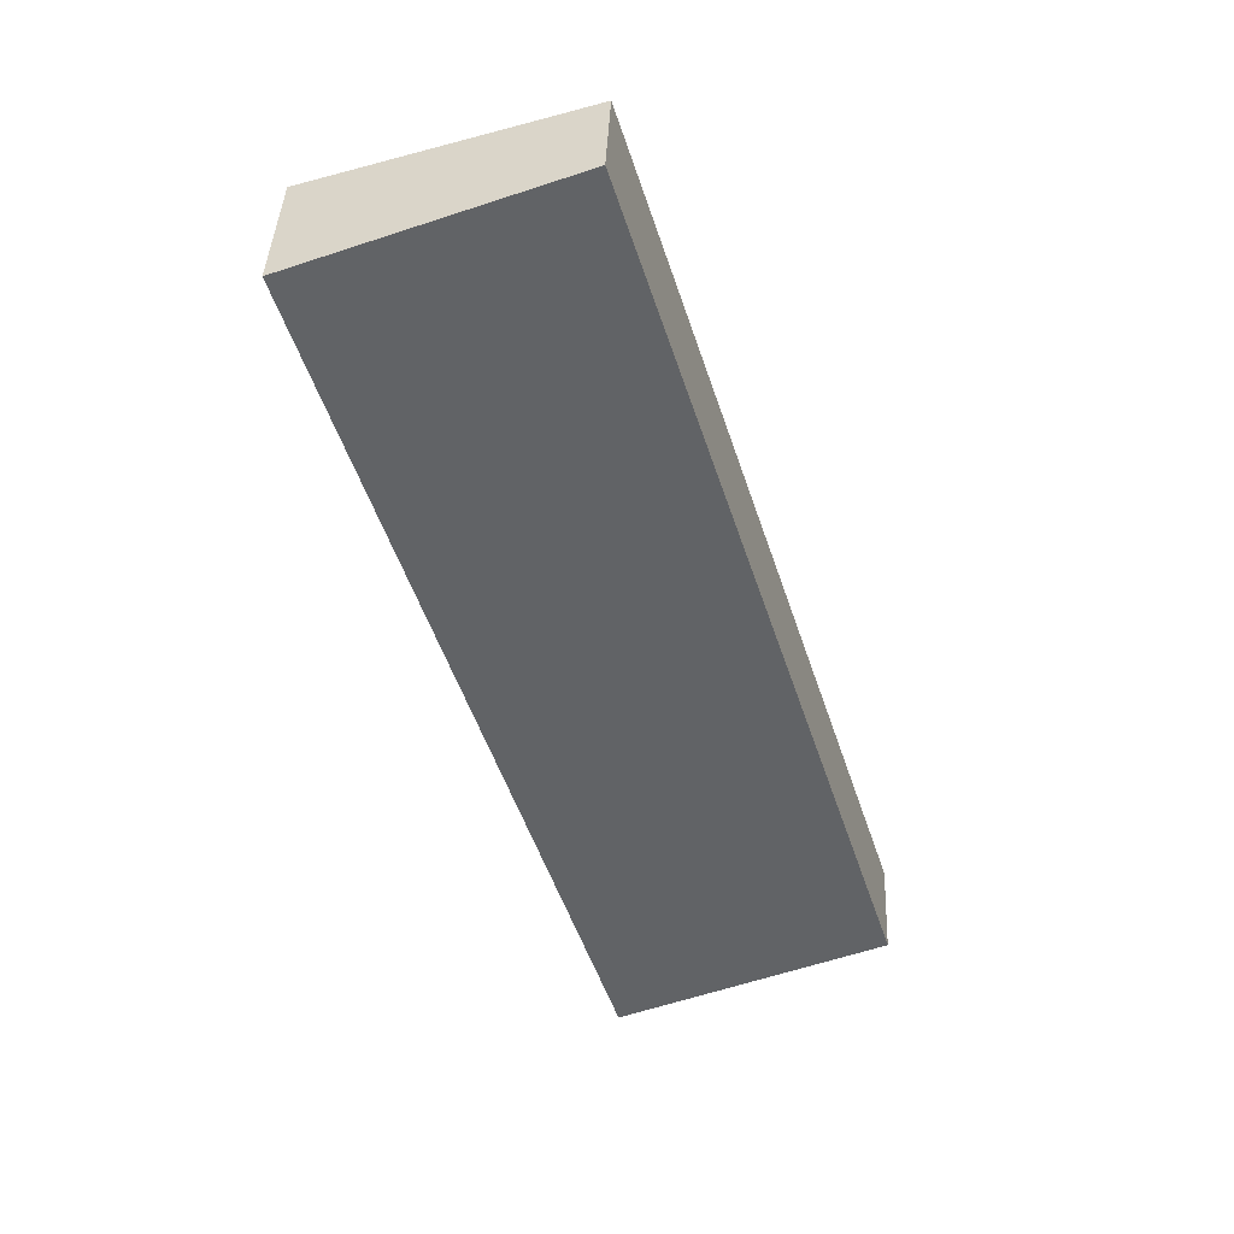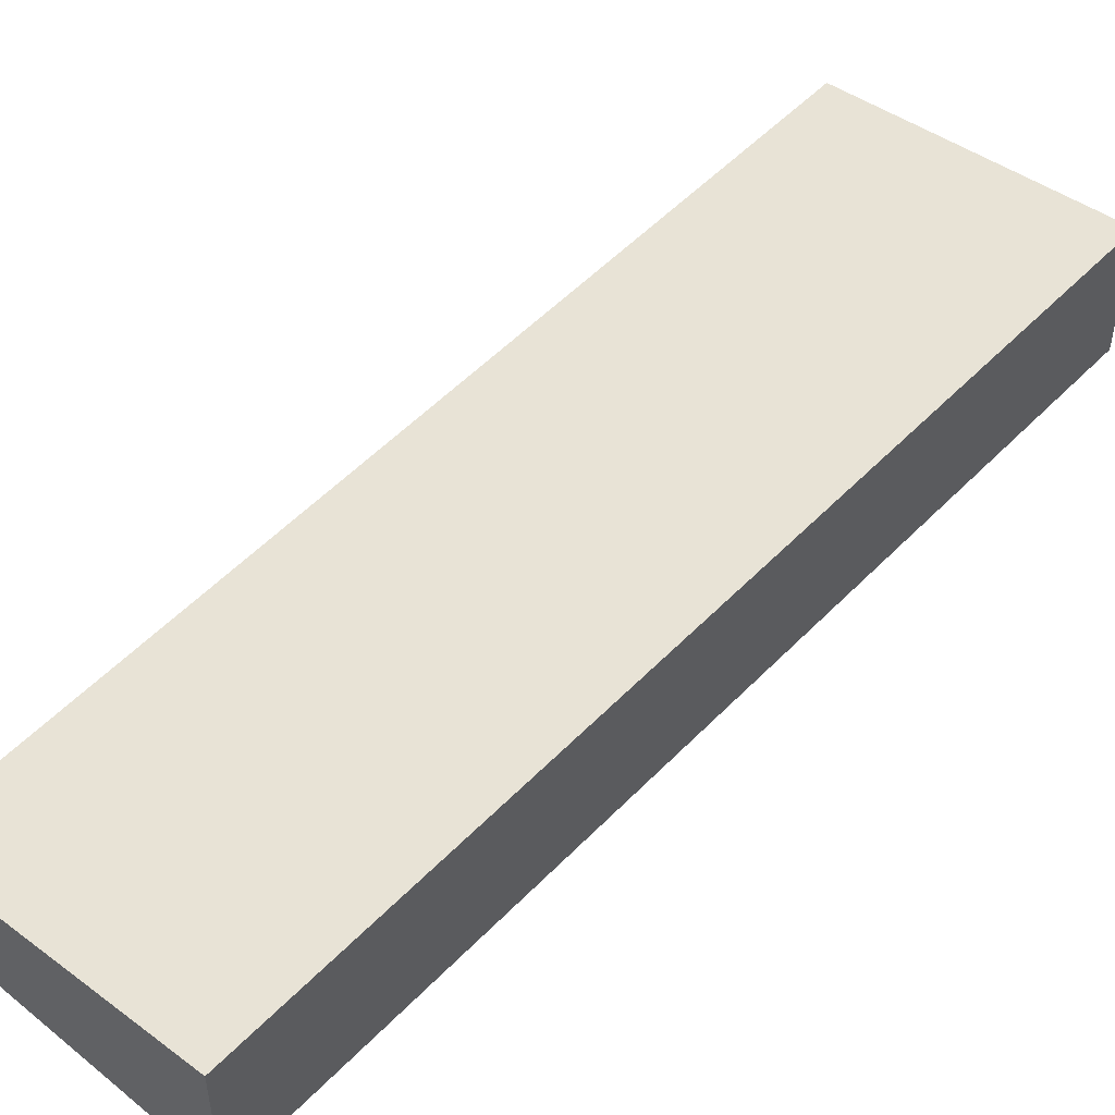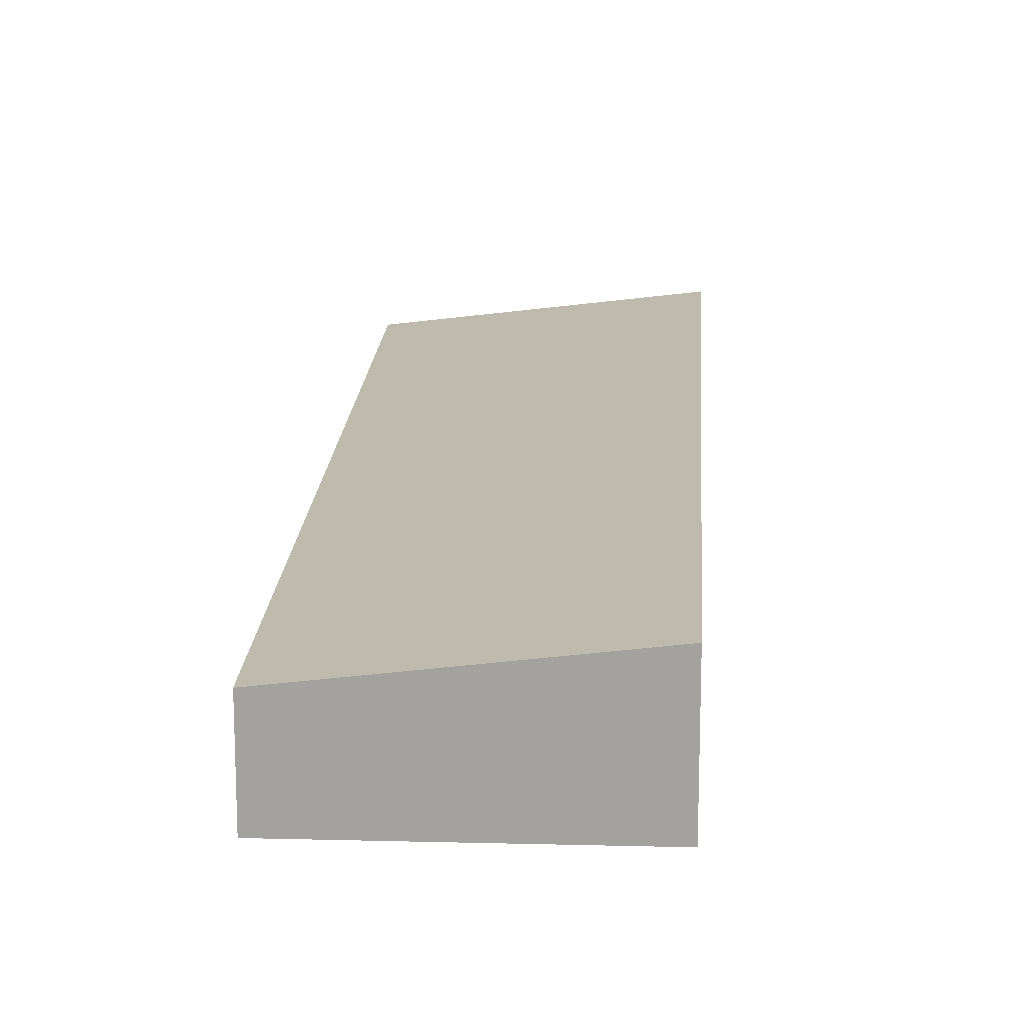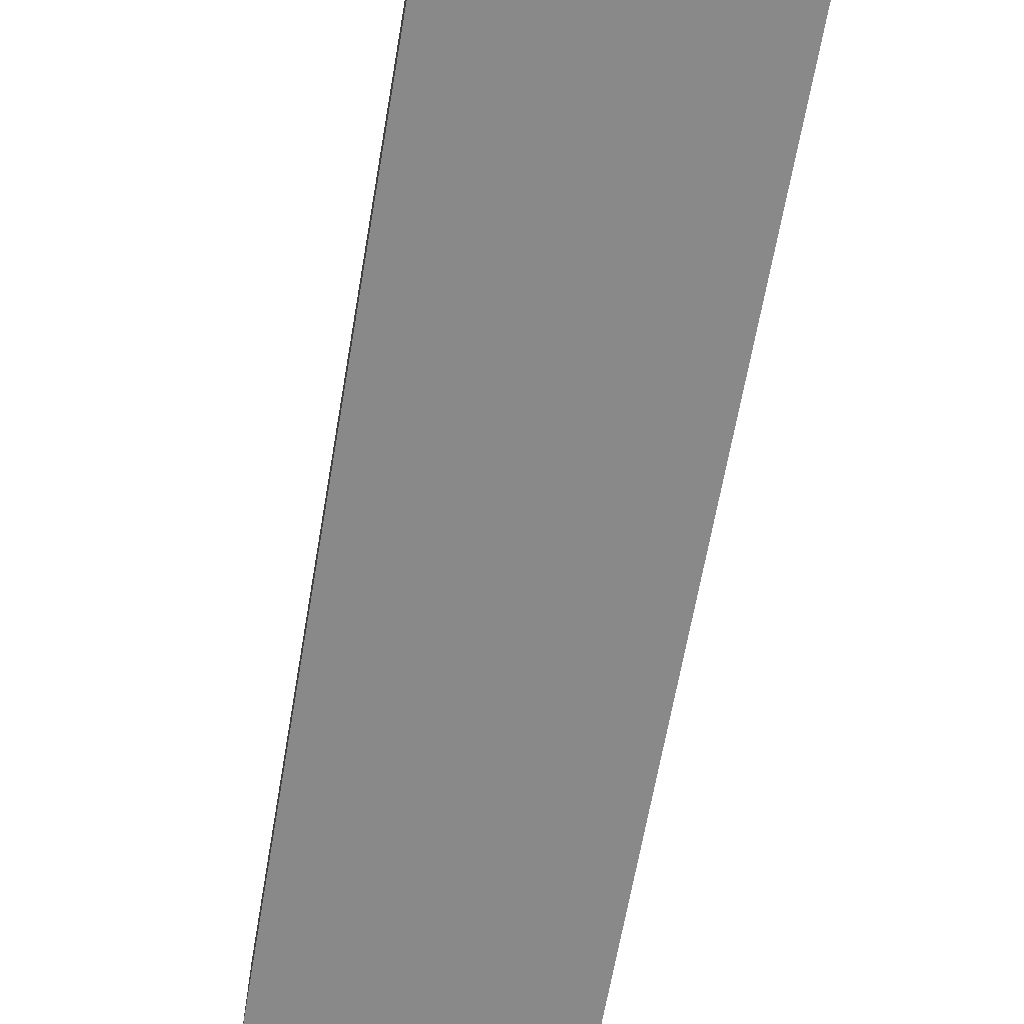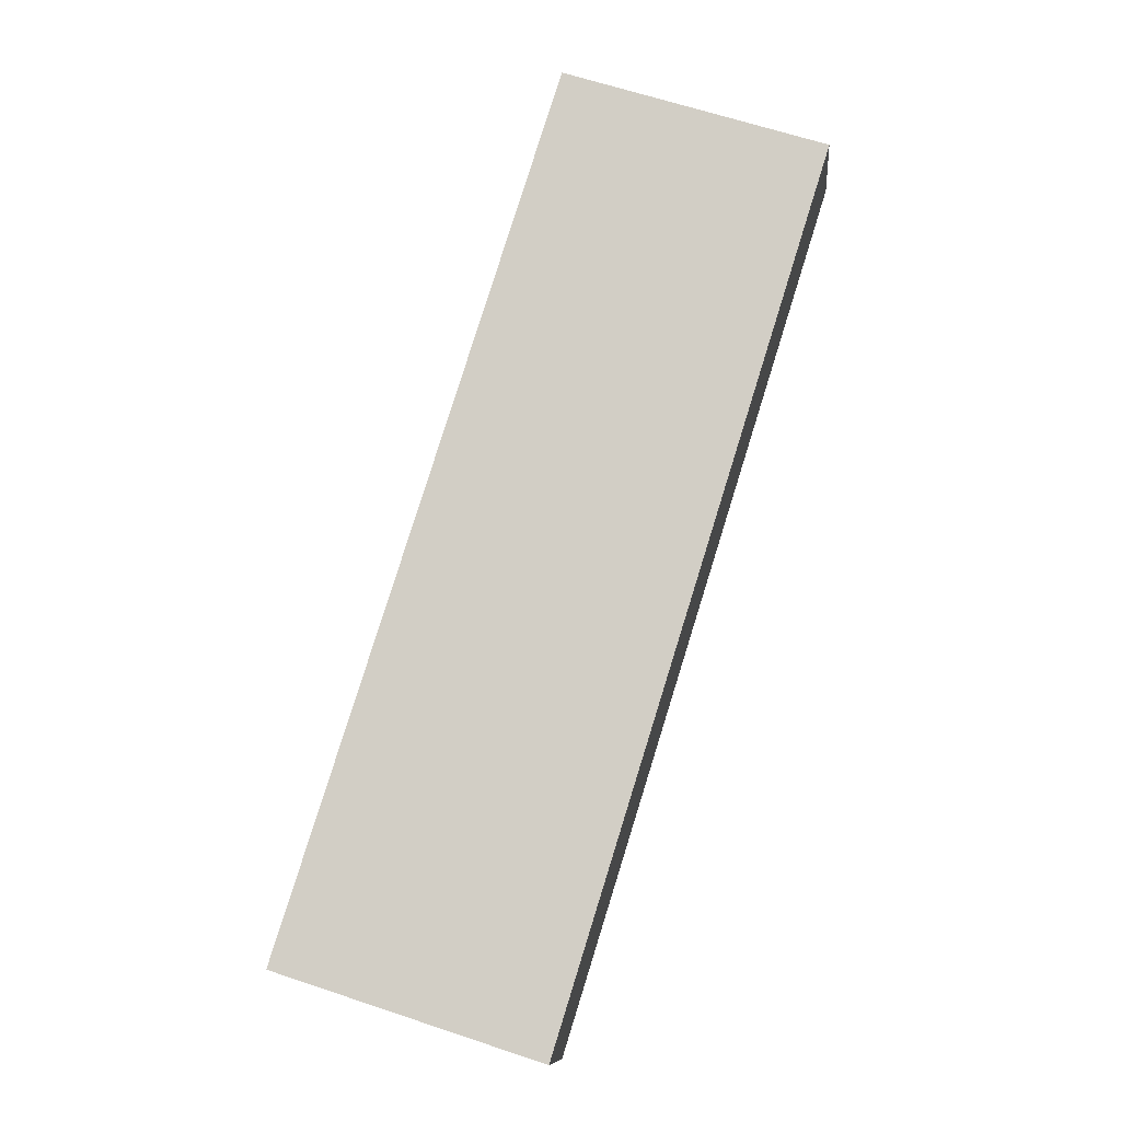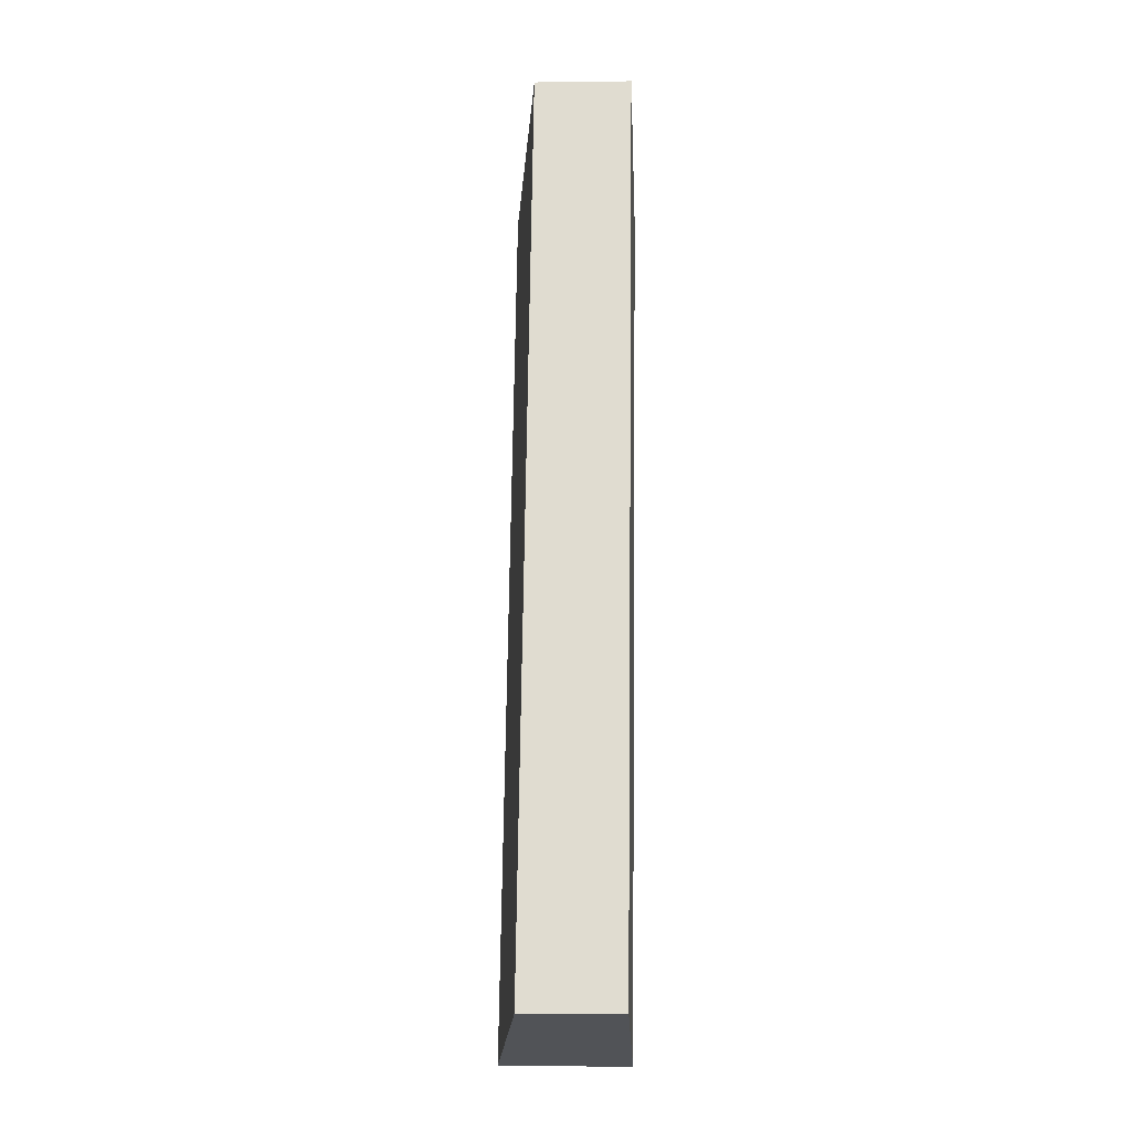
<metadata>
{"format":"obj","ext":"obj","renderer":"f3d","projection":"perspective","resolution":1024,"background":"white","views":[{"elev":41.6,"azim":-177.4,"up":"+Z"},{"elev":52.1,"azim":59.6,"up":"+Y"},{"elev":17.2,"azim":20.9,"up":"+Y"},{"elev":-63.3,"azim":7.8,"up":"+Y"},{"elev":-10.5,"azim":5.3,"up":"+Z"},{"elev":-3.7,"azim":-87.5,"up":"+Z"}]}
</metadata>
<code>
v  0 3.479 2.13e-16
v  19.5 4.682 28.62
v  9.584 4.695 -3.109
v  10.02 3.479 31.7
v  9.584 1.904e-16 -3.109
v  0 0 0
v  10.02 -1.941e-15 31.7
v  19.5 -1.752e-15 28.62
g defaultobject
f 1 2 3
f 2 1 4
f 5 1 3
f 1 5 6
f 6 4 1
f 4 6 7
f 4 8 2
f 8 4 7
f 2 5 3
f 5 2 8
f 8 6 5
f 6 8 7

</code>
